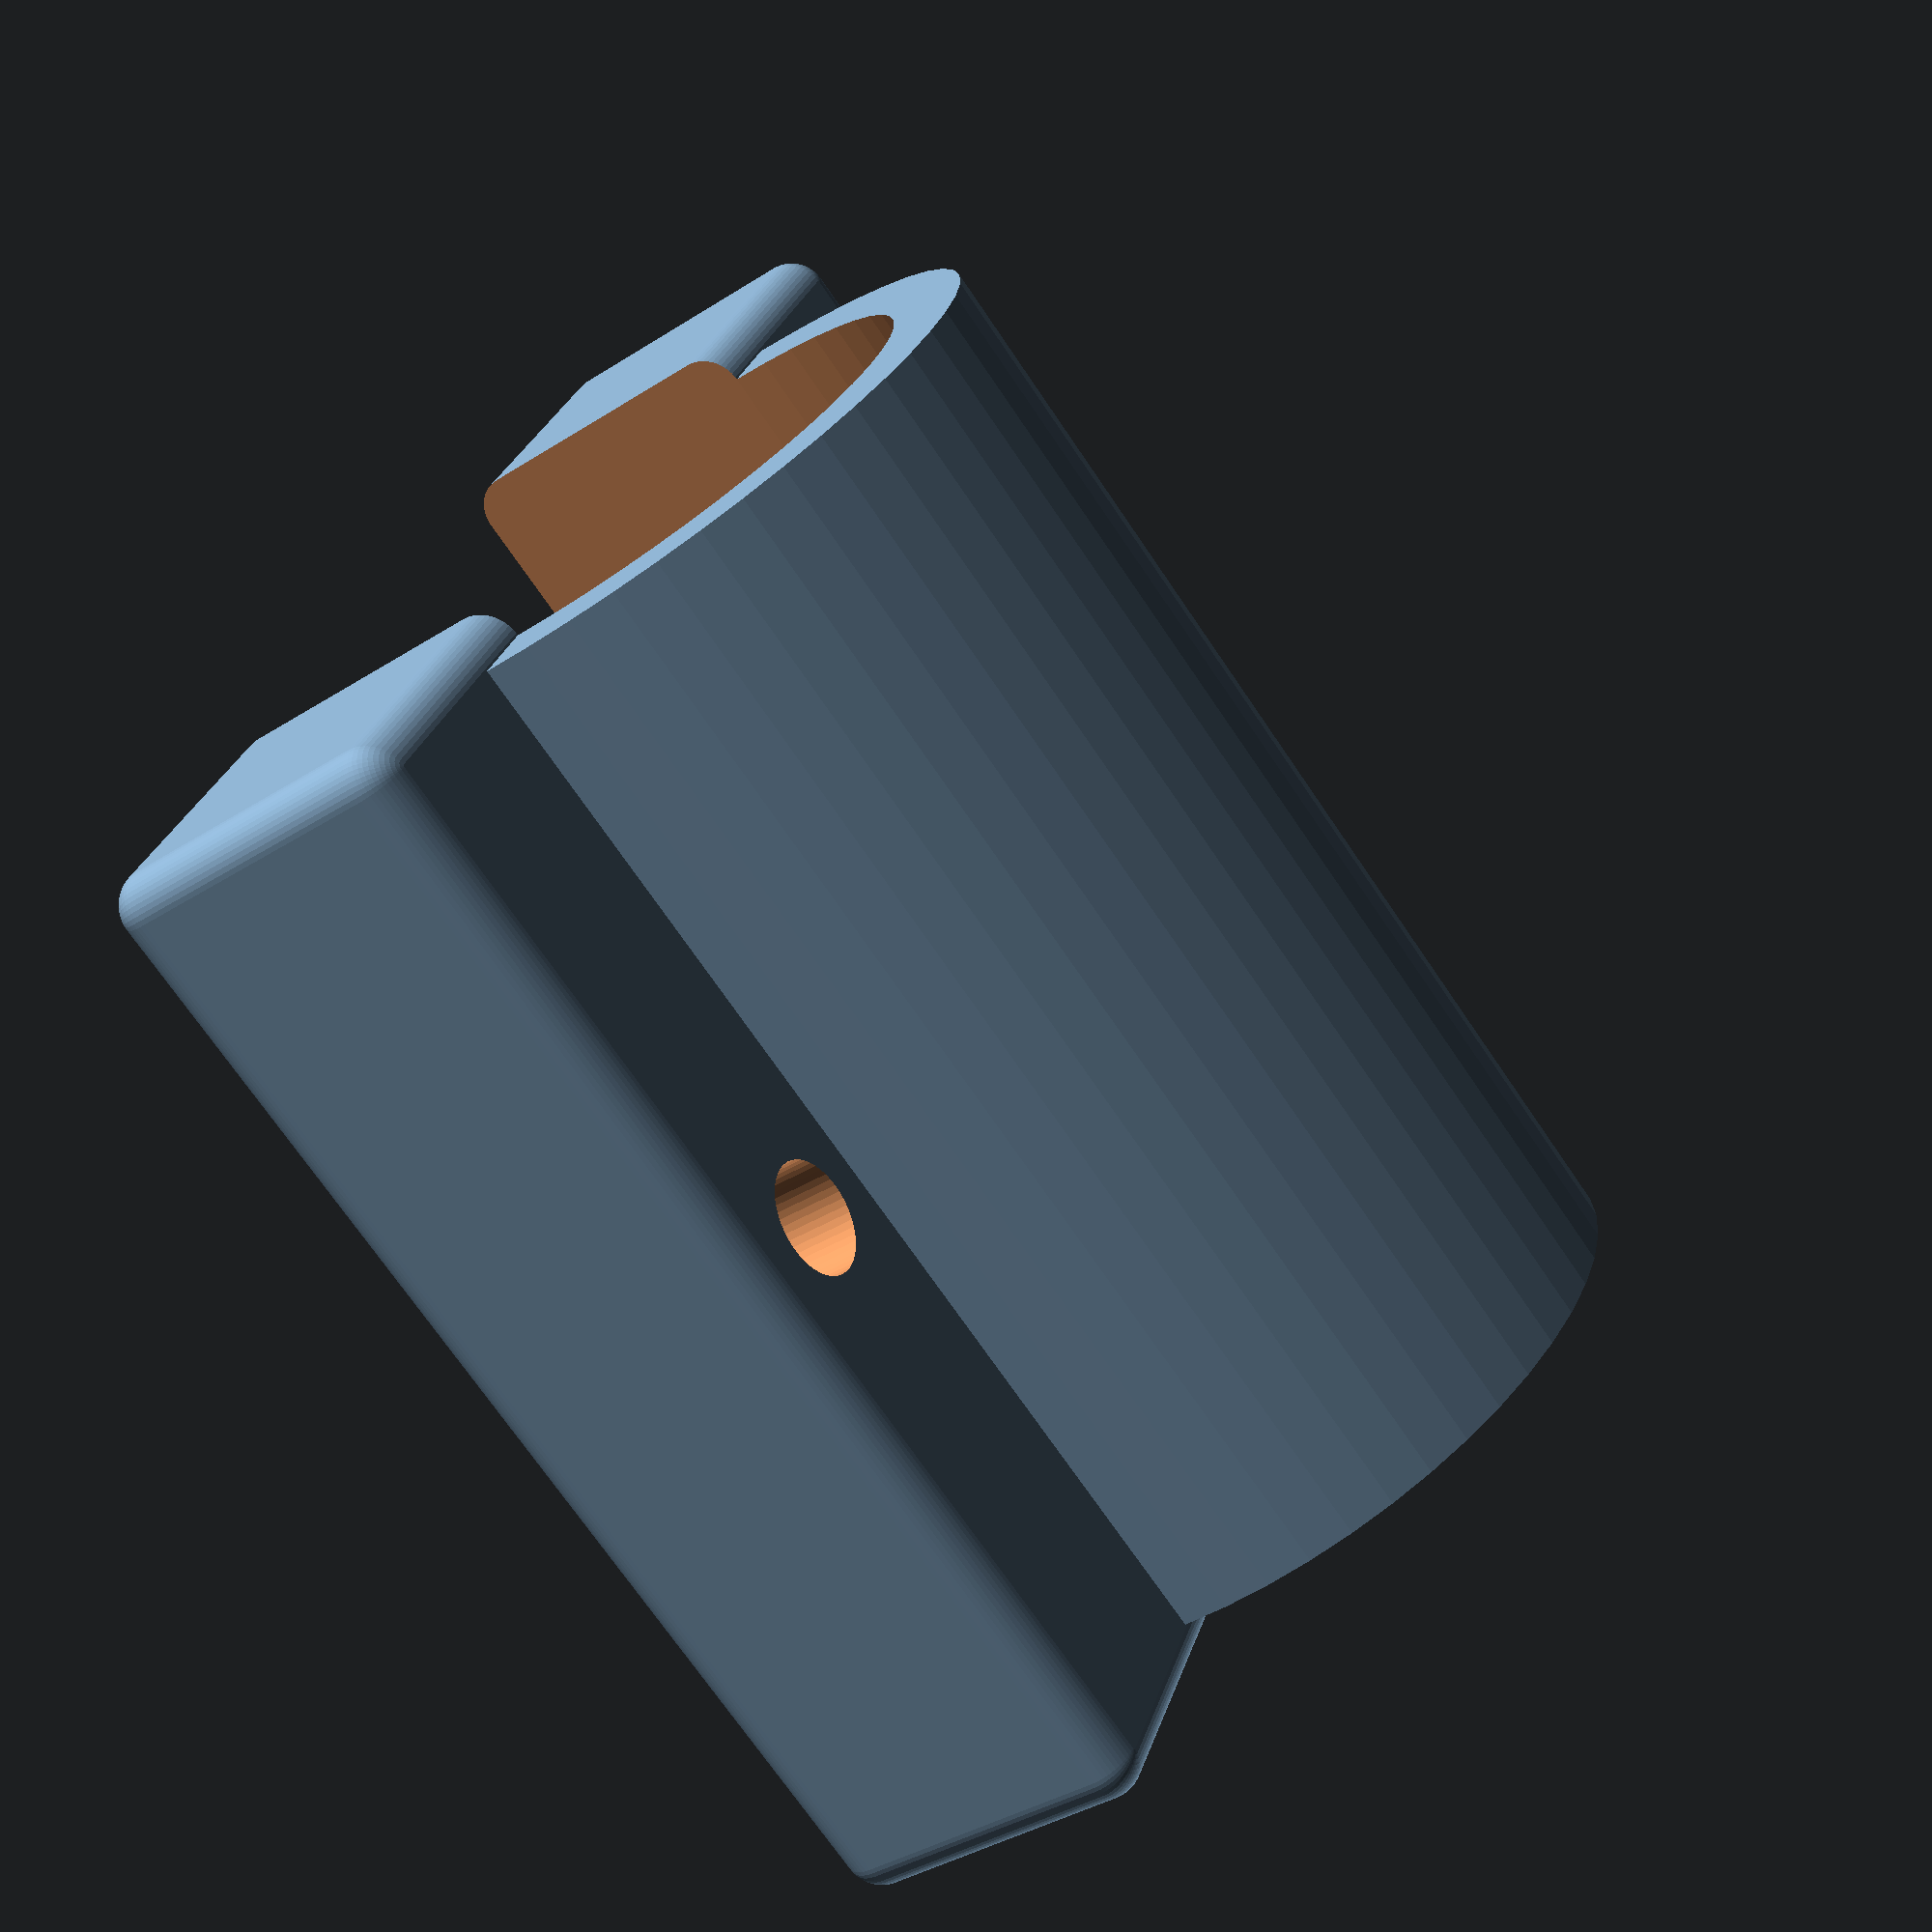
<openscad>
$fn=50;

difference(){
    union(){
        minkowski(){
            difference(){
                cube([30,30,7]);
                translate([8,0,0]) cube([14,30,7]);
            }
            sphere(1);
        }
        rotate(90,v=[1,0,0]) translate([15,8,-30]) cylinder(30,20/2,20/2);
    }
    translate([0,0,-11]) cube([30,30,10]);
    rotate(90,v=[1,0,0]) translate([15,8,-32]) cylinder(34,16/2,16/2);
    translate([2.5,15,-2]) cylinder(10,3/2,3/2);
    translate([27.5,15,-2]) cylinder(10,3/2,3/2);
    translate([7,-2,-2]) cube([16,34,10]);
}    
</openscad>
<views>
elev=218.0 azim=117.2 roll=230.9 proj=p view=wireframe
</views>
